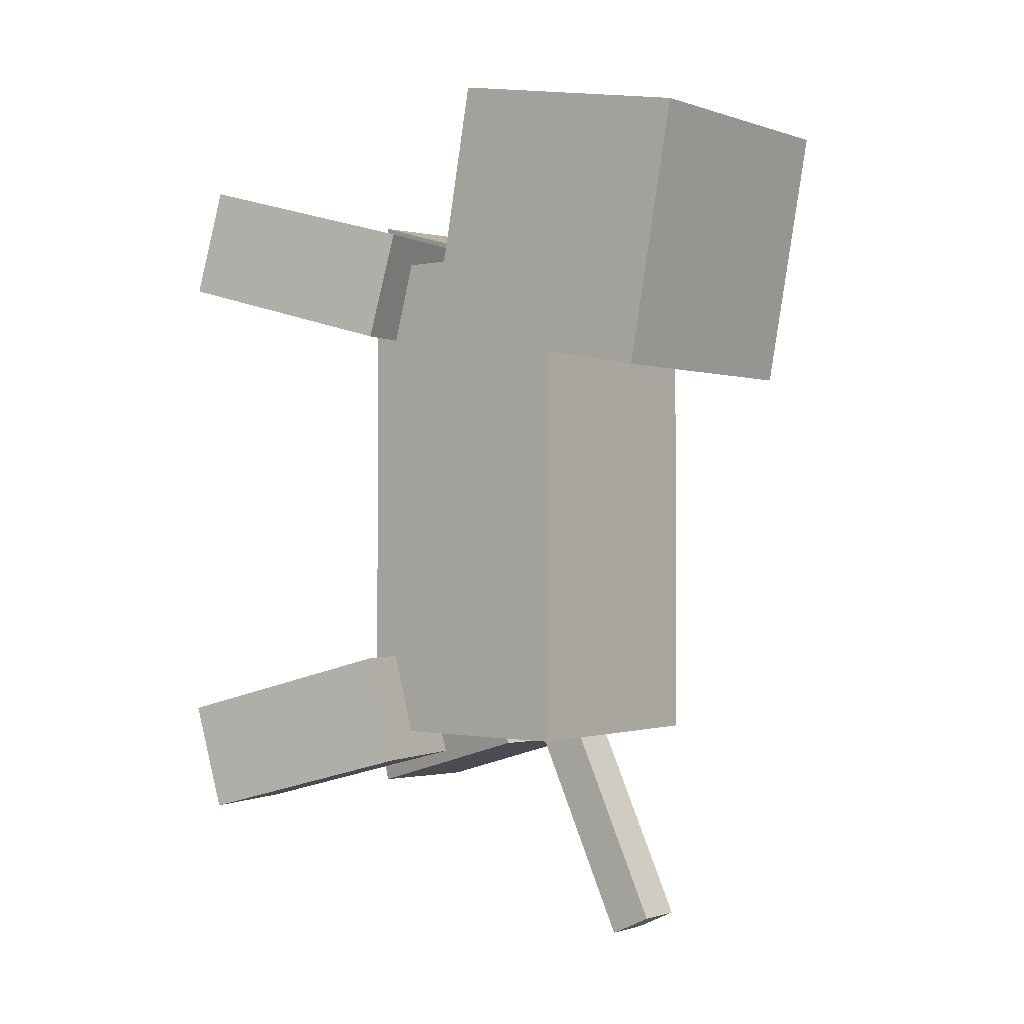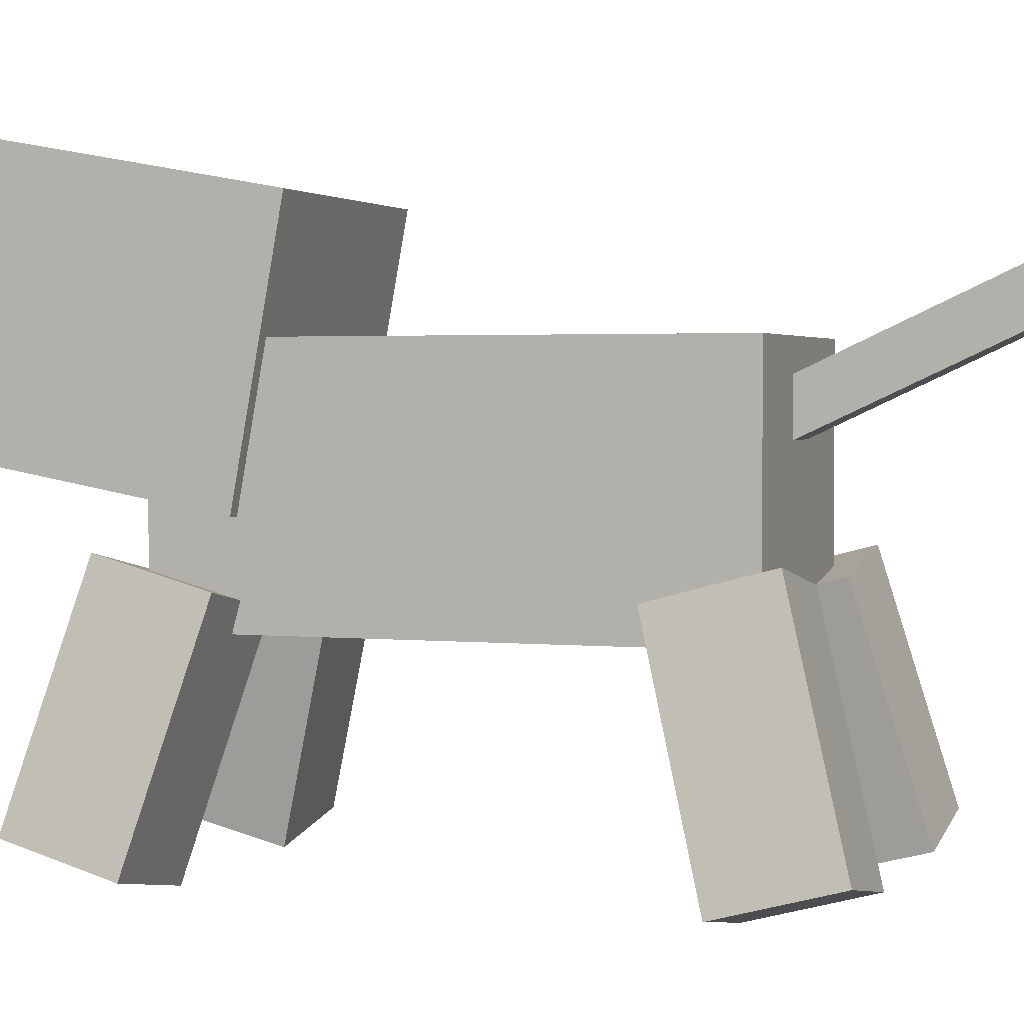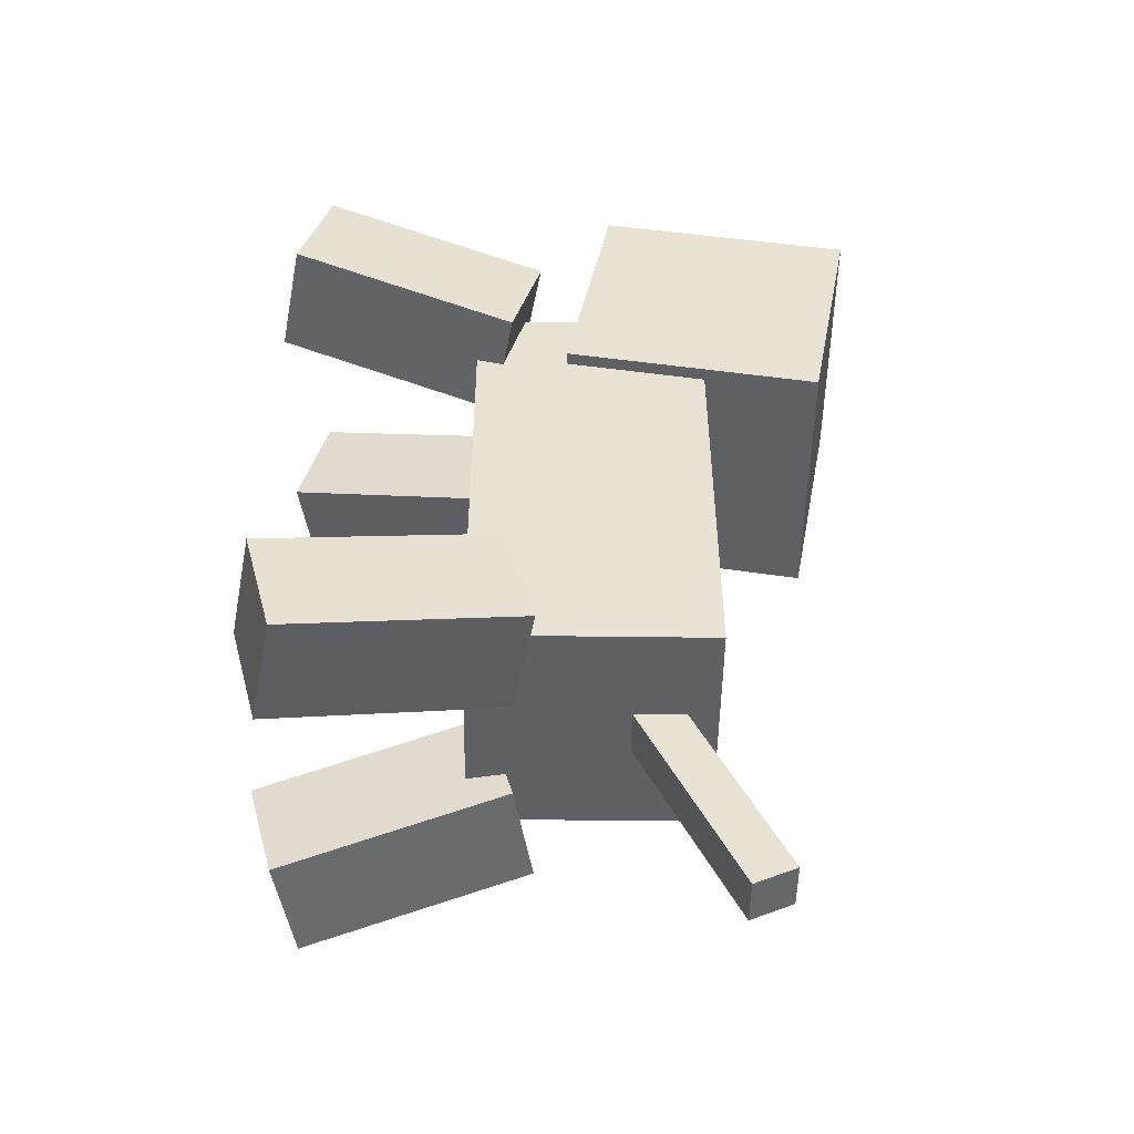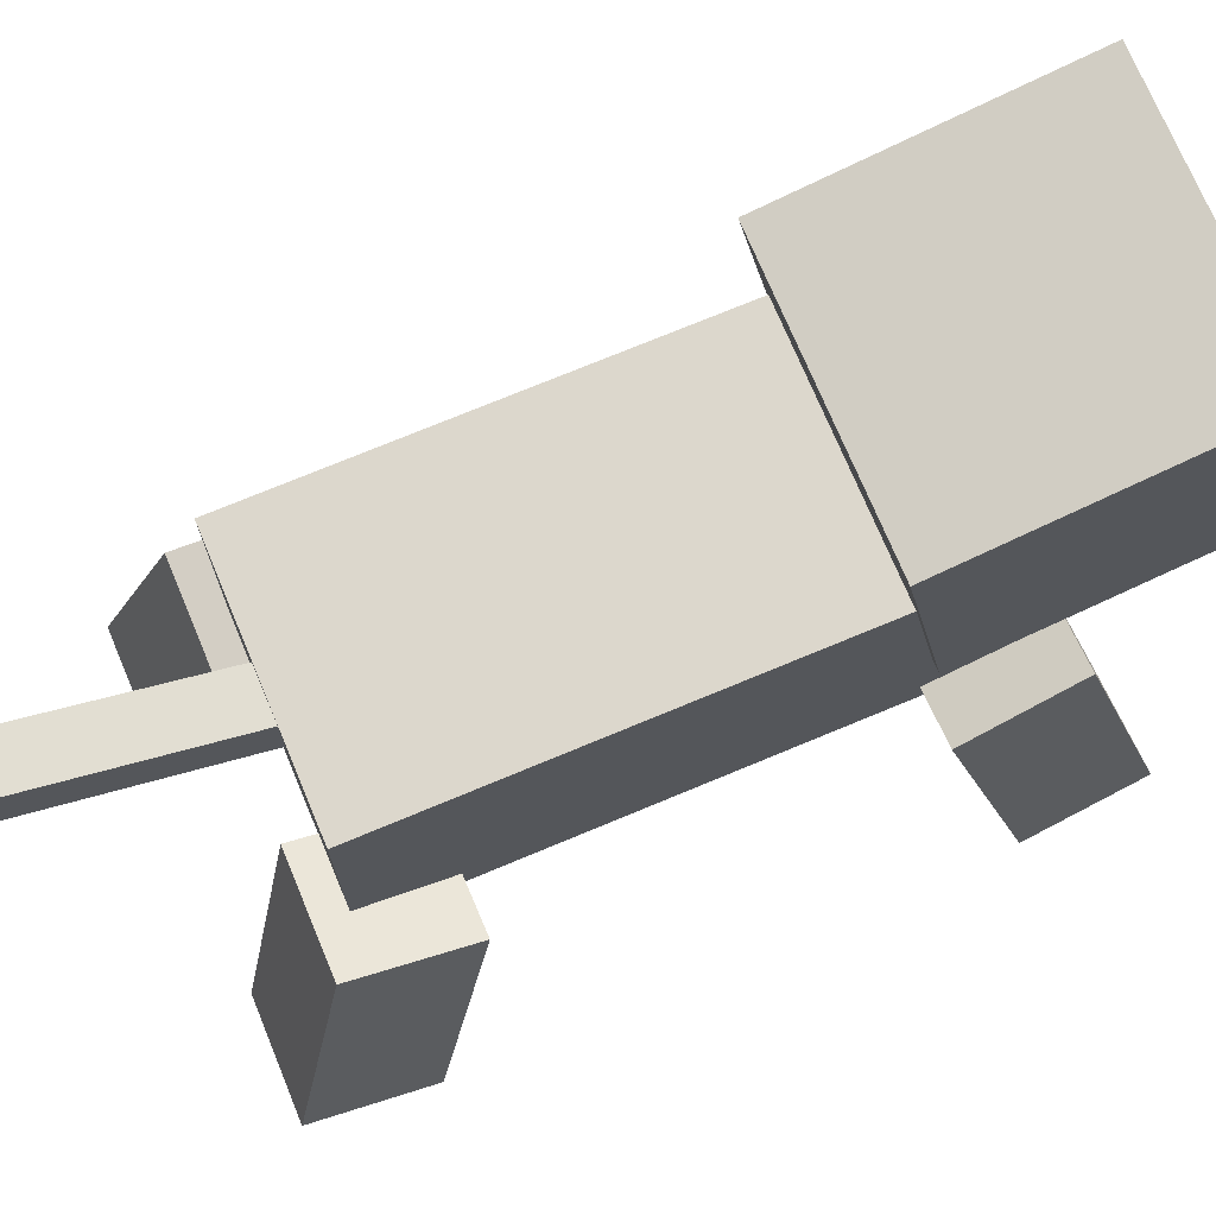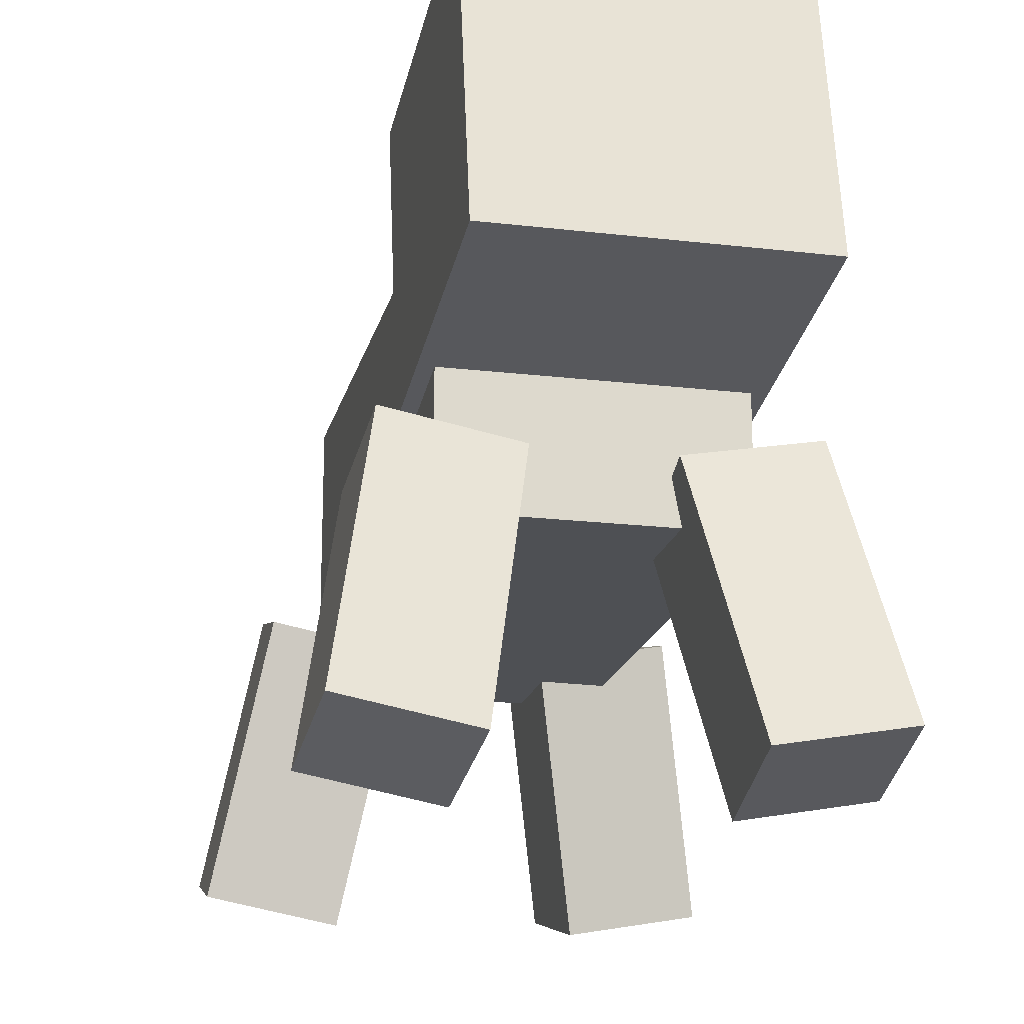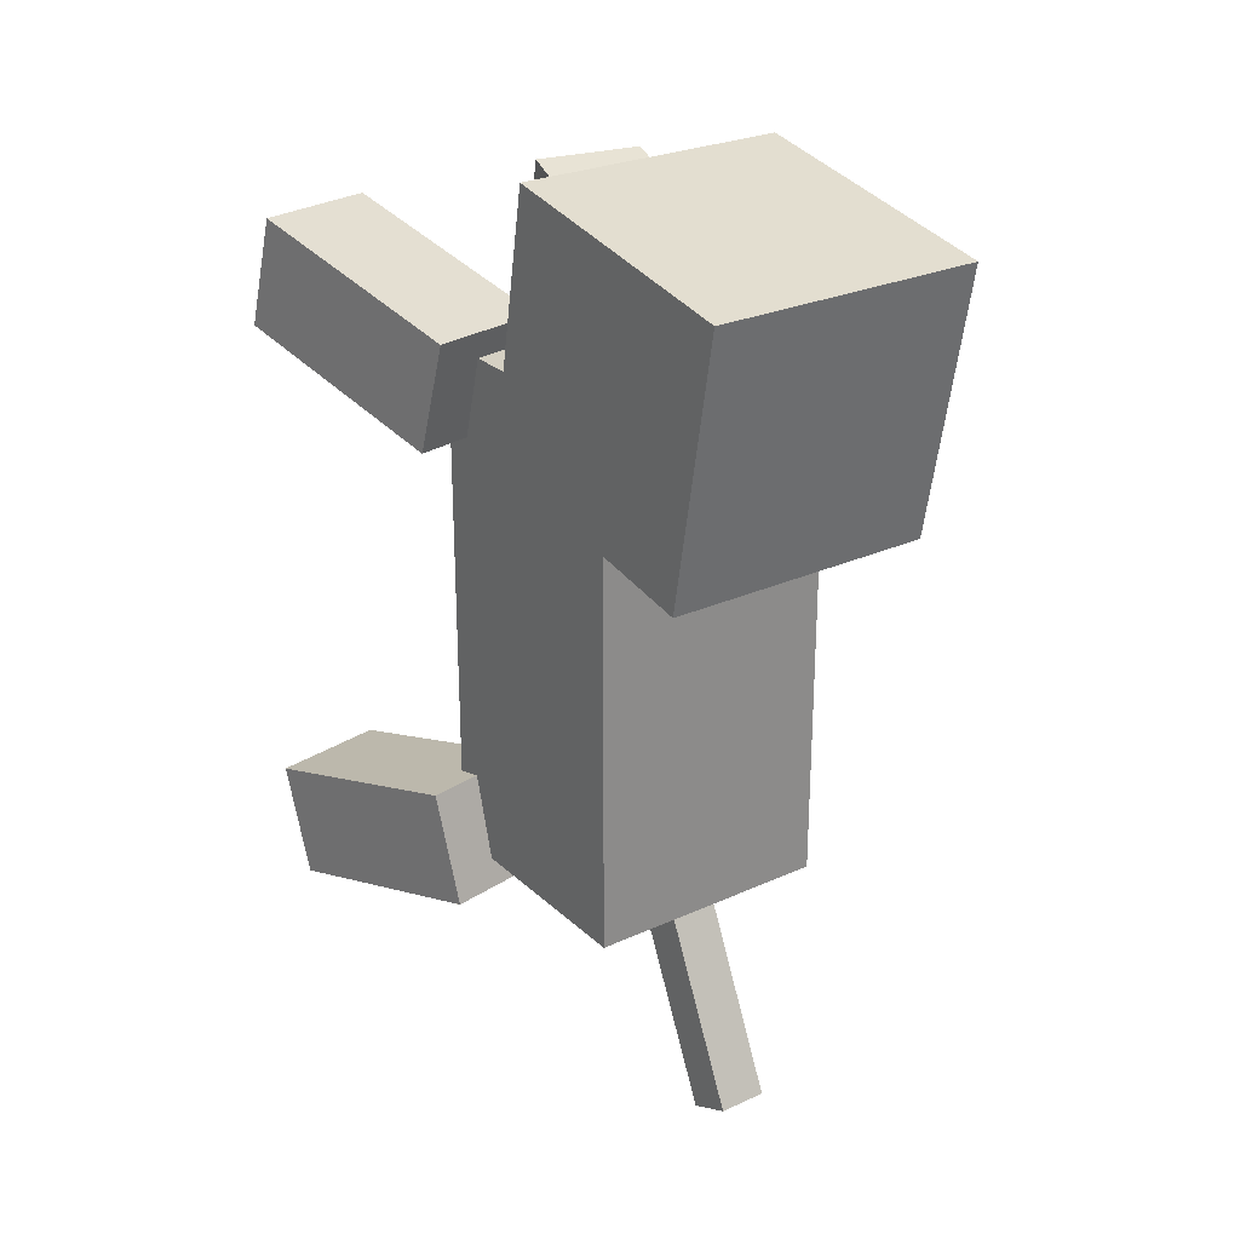
<metadata>
{"format":"obj","ext":"obj","renderer":"f3d","projection":"perspective","resolution":1024,"background":"white","views":[{"elev":-0.9,"azim":-51.3,"up":"+Y"},{"elev":2.4,"azim":-70.4,"up":"+Z"},{"elev":-50.3,"azim":-90.8,"up":"+Y"},{"elev":72.8,"azim":67.3,"up":"+Z"},{"elev":-18.6,"azim":167.1,"up":"+Z"},{"elev":26.4,"azim":-35.5,"up":"+Y"}]}
</metadata>
<code>
o Cube
v 0.25 0.5367 0.2535
v 0.25 0.5367 -0.2465
v 0.25 -0.5367 0.2535
v 0.25 -0.5367 -0.2465
v -0.25 0.5367 0.2535
v -0.25 0.5367 -0.2465
v -0.25 -0.5367 0.2535
v -0.25 -0.5367 -0.2465
f 5 3 1
f 3 8 4
f 7 6 8
f 2 8 6
f 1 4 2
f 5 2 6
f 5 7 3
f 3 7 8
f 7 5 6
f 2 4 8
f 1 3 4
f 5 1 2
o Cube.001
v -0.2771 0.371 -0.04771
v -0.2771 0.2715 0.4974
v -0.2771 0.9162 0.05185
v -0.2771 0.8166 0.597
v 0.2771 0.371 -0.04771
v 0.2771 0.2715 0.4974
v 0.2771 0.9162 0.05185
v 0.2771 0.8166 0.597
f 10 11 9
f 12 15 11
f 16 13 15
f 14 9 13
f 15 9 11
f 12 14 16
f 10 12 11
f 12 16 15
f 16 14 13
f 14 10 9
f 15 13 9
f 12 10 14
o Cube.002
v -0.4466 0.4965 -0.6431
v -0.3598 0.3654 -0.1685
v -0.4355 0.7241 -0.5823
v -0.3487 0.593 -0.1076
v -0.2146 0.4965 -0.6855
v -0.1278 0.3654 -0.2109
v -0.2035 0.7241 -0.6247
v -0.1167 0.593 -0.1501
v 0.4466 0.4965 -0.6431
v 0.3598 0.3654 -0.1685
v 0.4355 0.7241 -0.5823
v 0.3487 0.593 -0.1076
v 0.2146 0.4965 -0.6855
v 0.1278 0.3654 -0.2109
v 0.2035 0.7241 -0.6247
v 0.1167 0.593 -0.1501
v -0.4466 -0.4965 -0.6431
v -0.3598 -0.3654 -0.1685
v -0.4355 -0.7241 -0.5823
v -0.3487 -0.593 -0.1076
v -0.2146 -0.4965 -0.6855
v -0.1278 -0.3654 -0.2109
v -0.2035 -0.7241 -0.6247
v -0.1167 -0.593 -0.1501
v 0.4466 -0.4965 -0.6431
v 0.3598 -0.3654 -0.1685
v 0.4355 -0.7241 -0.5823
v 0.3487 -0.593 -0.1076
v 0.2146 -0.4965 -0.6855
v 0.1278 -0.3654 -0.2109
v 0.2035 -0.7241 -0.6247
v 0.1167 -0.593 -0.1501
f 18 19 17
f 19 24 23
f 24 21 23
f 22 17 21
f 23 17 19
f 20 22 24
f 25 28 26
f 27 32 28
f 29 32 31
f 29 26 30
f 25 31 27
f 30 28 32
f 33 36 34
f 35 40 36
f 37 40 39
f 37 34 38
f 33 39 35
f 38 36 40
f 42 43 41
f 43 48 47
f 48 45 47
f 46 41 45
f 47 41 43
f 44 46 48
f 18 20 19
f 19 20 24
f 24 22 21
f 22 18 17
f 23 21 17
f 20 18 22
f 25 27 28
f 27 31 32
f 29 30 32
f 29 25 26
f 25 29 31
f 30 26 28
f 33 35 36
f 35 39 40
f 37 38 40
f 37 33 34
f 33 37 39
f 38 34 36
f 42 44 43
f 43 44 48
f 48 46 45
f 46 42 41
f 47 45 41
f 44 42 46
o Cube.003
v -0.0492 -0.9358 0.3774
v -0.0492 -0.4828 0.1659
v -0.0492 -0.9775 0.2882
v -0.0492 -0.5244 0.07673
v 0.0492 -0.9358 0.3774
v 0.0492 -0.4828 0.1659
v 0.0492 -0.9775 0.2882
v 0.0492 -0.5244 0.07673
f 50 51 49
f 52 55 51
f 56 53 55
f 54 49 53
f 55 49 51
f 52 54 56
f 50 52 51
f 52 56 55
f 56 54 53
f 54 50 49
f 55 53 49
f 52 50 54

</code>
